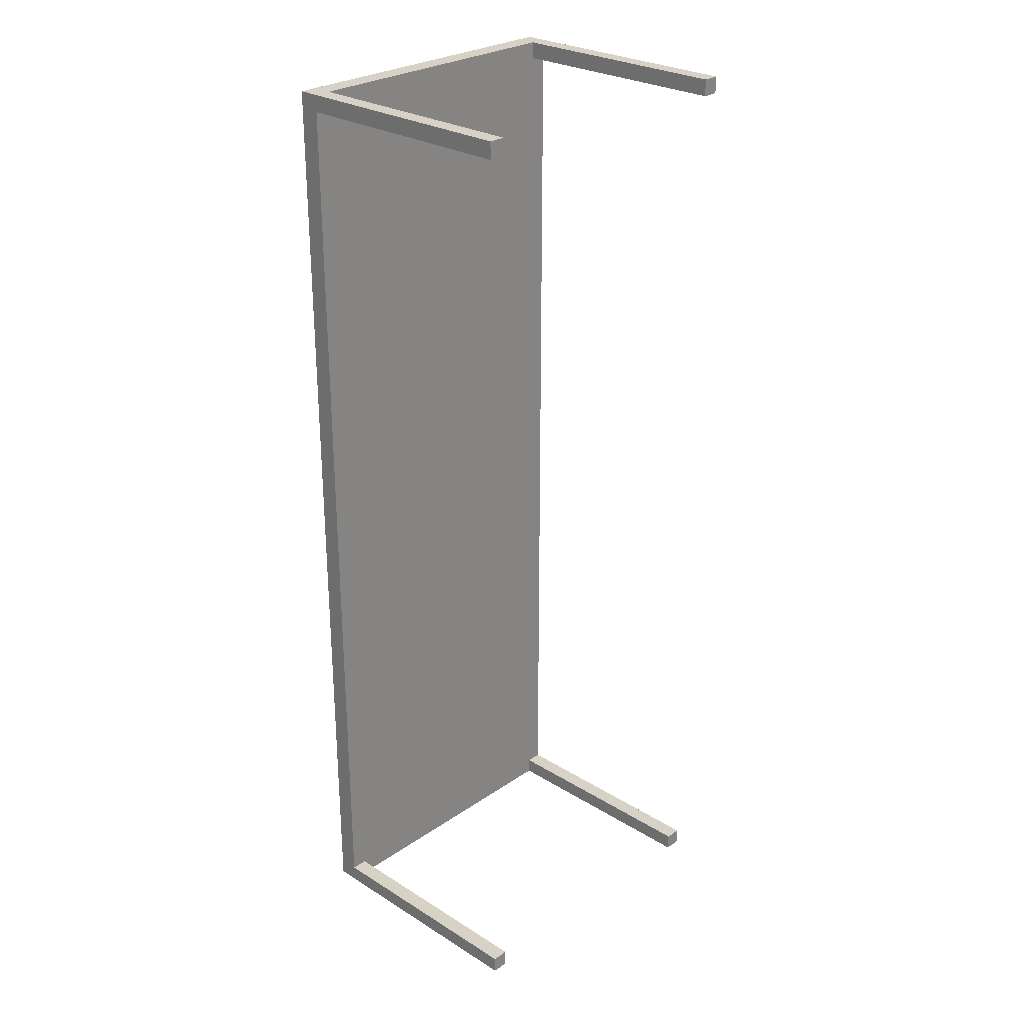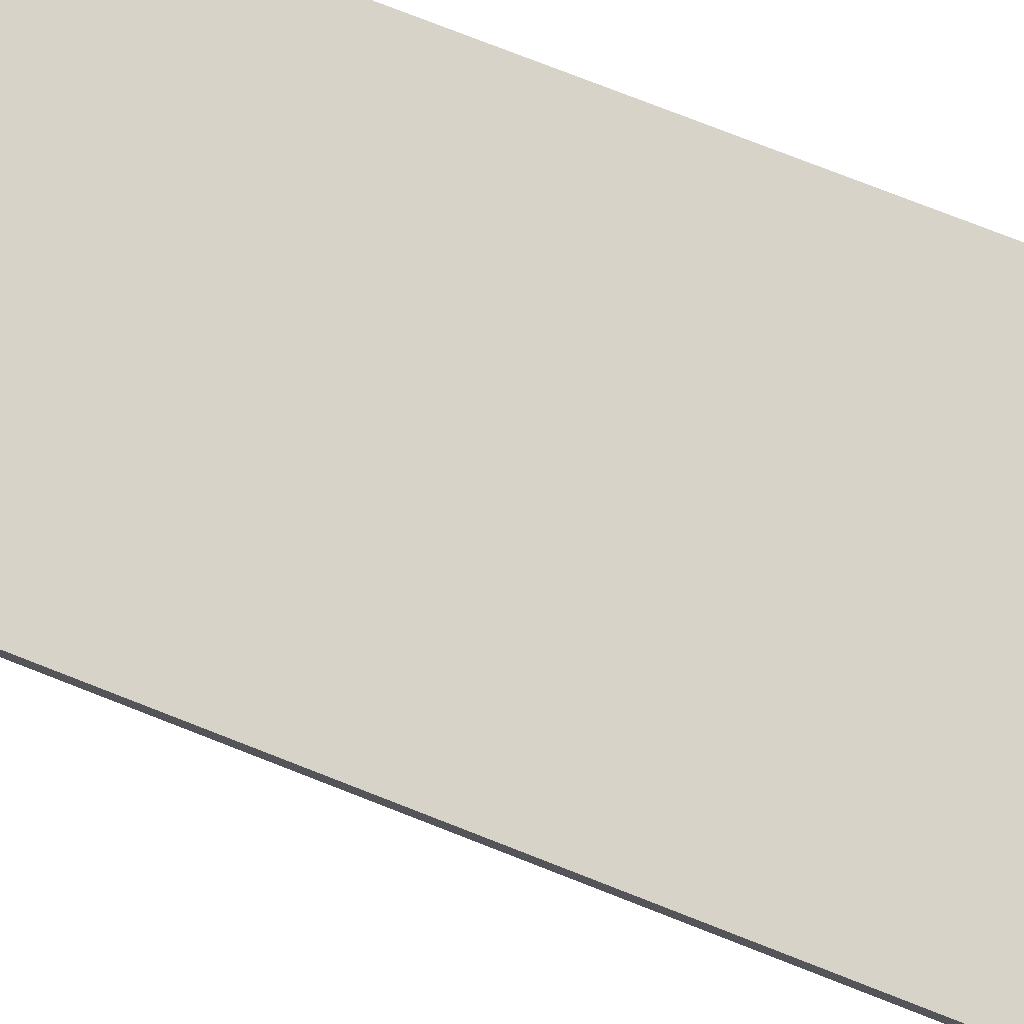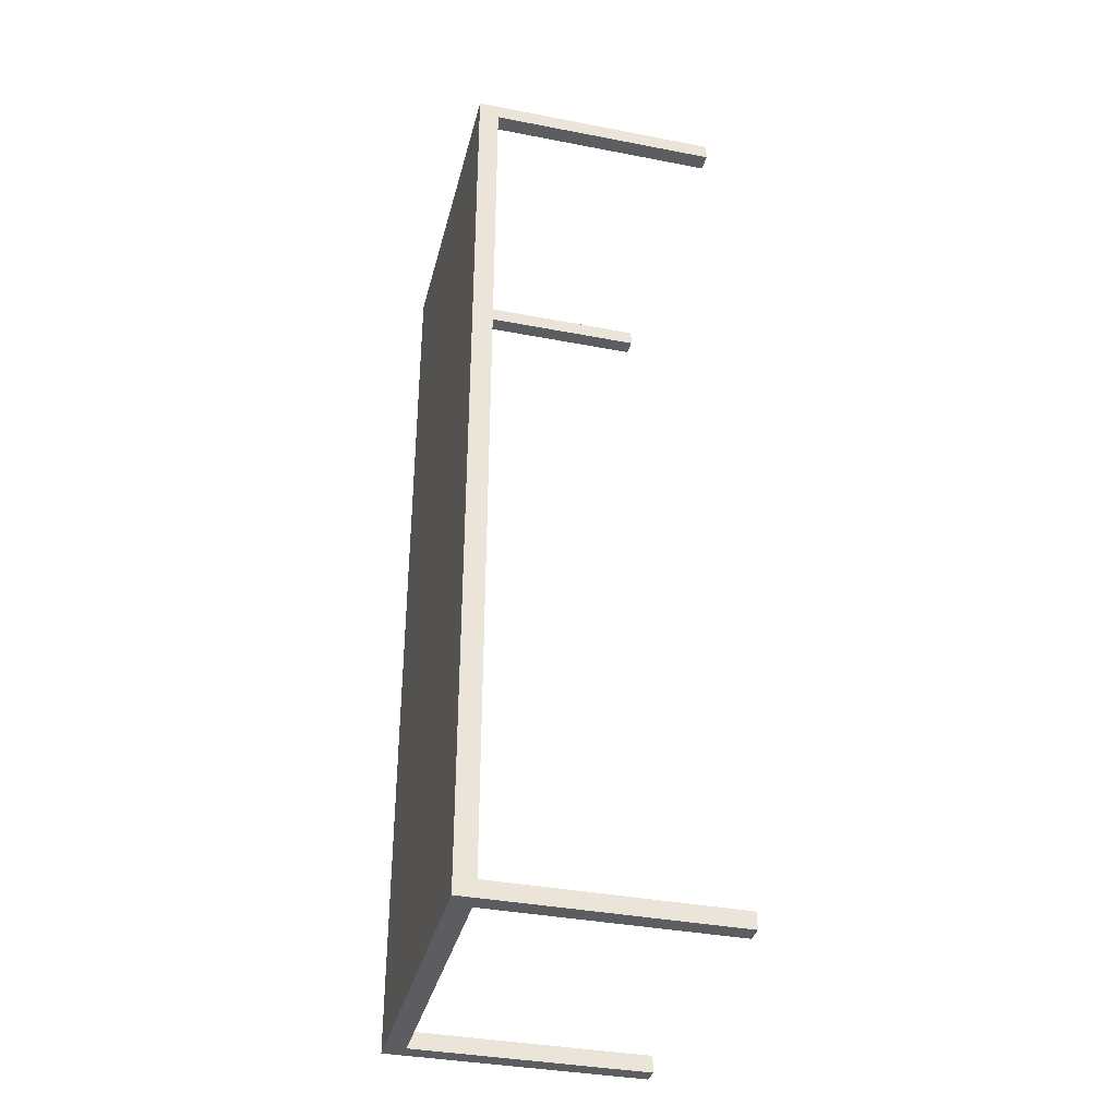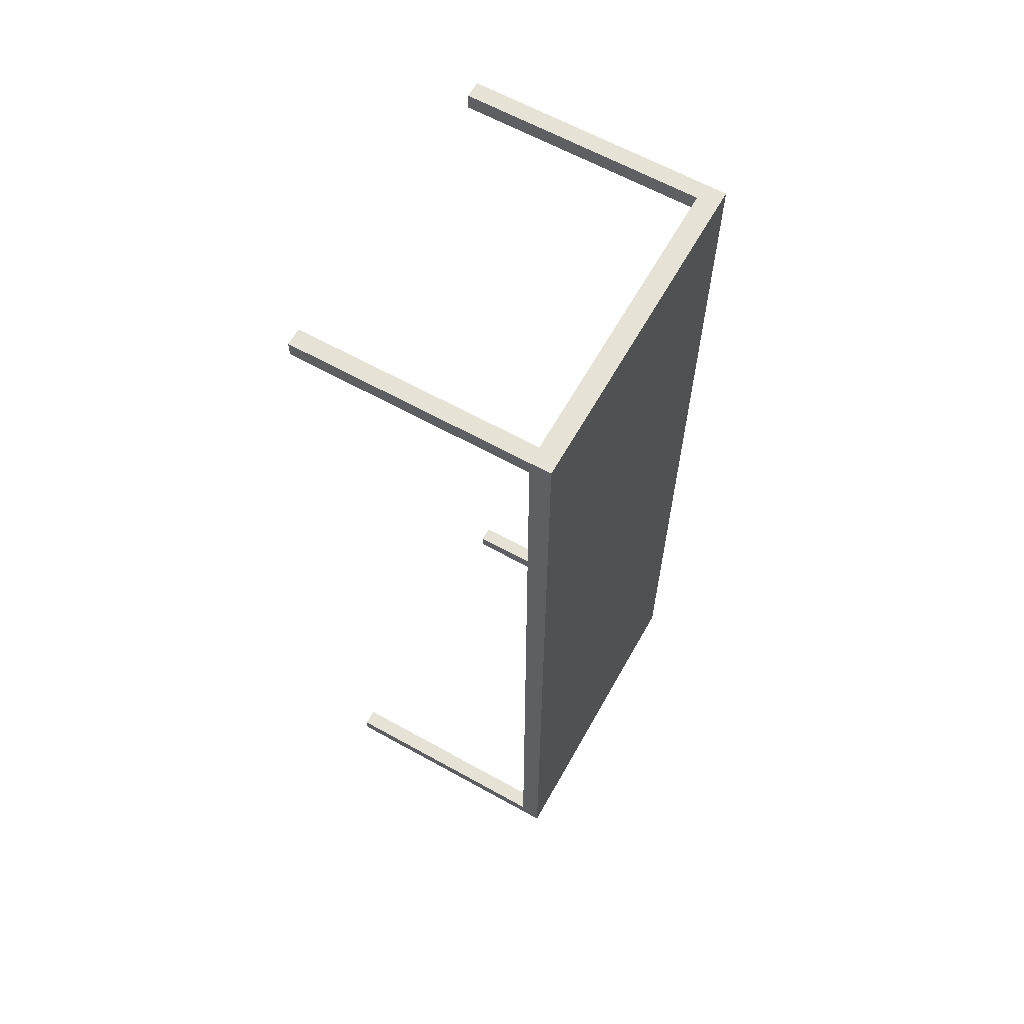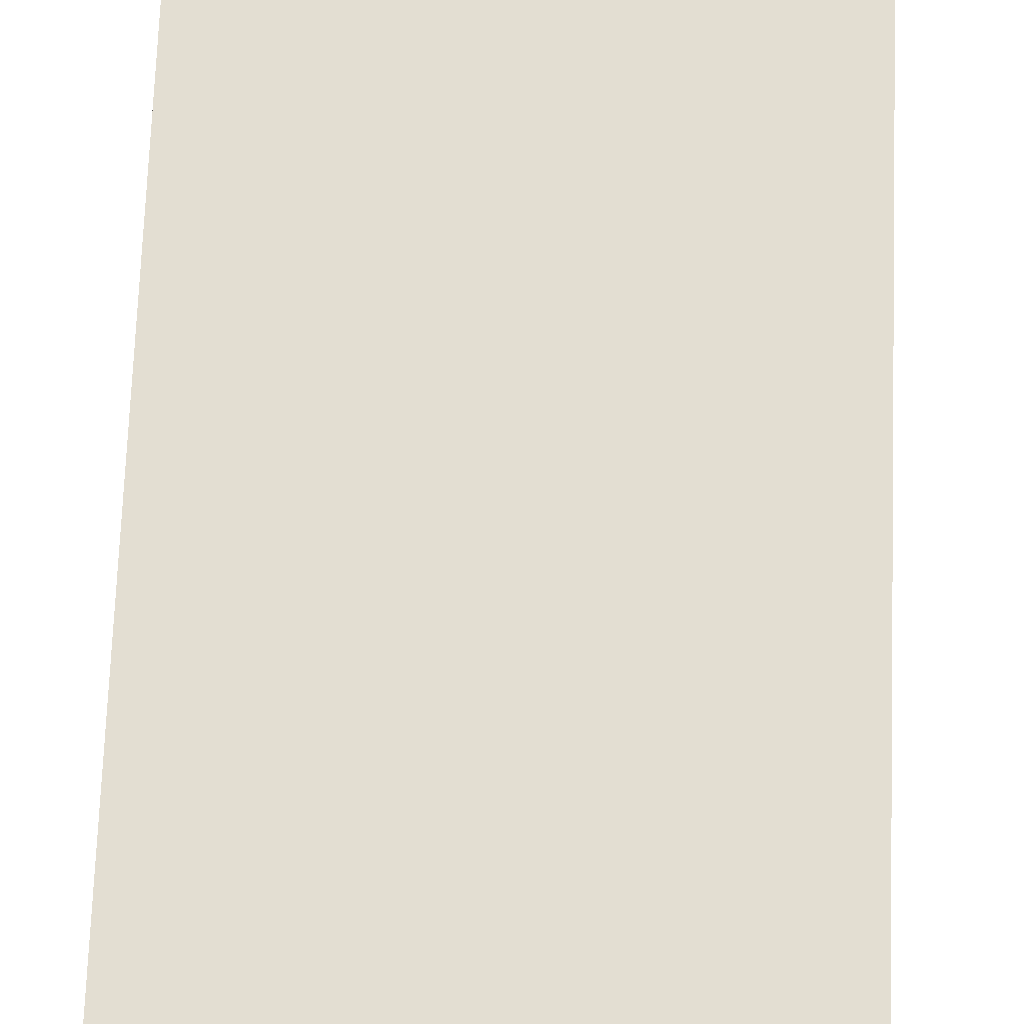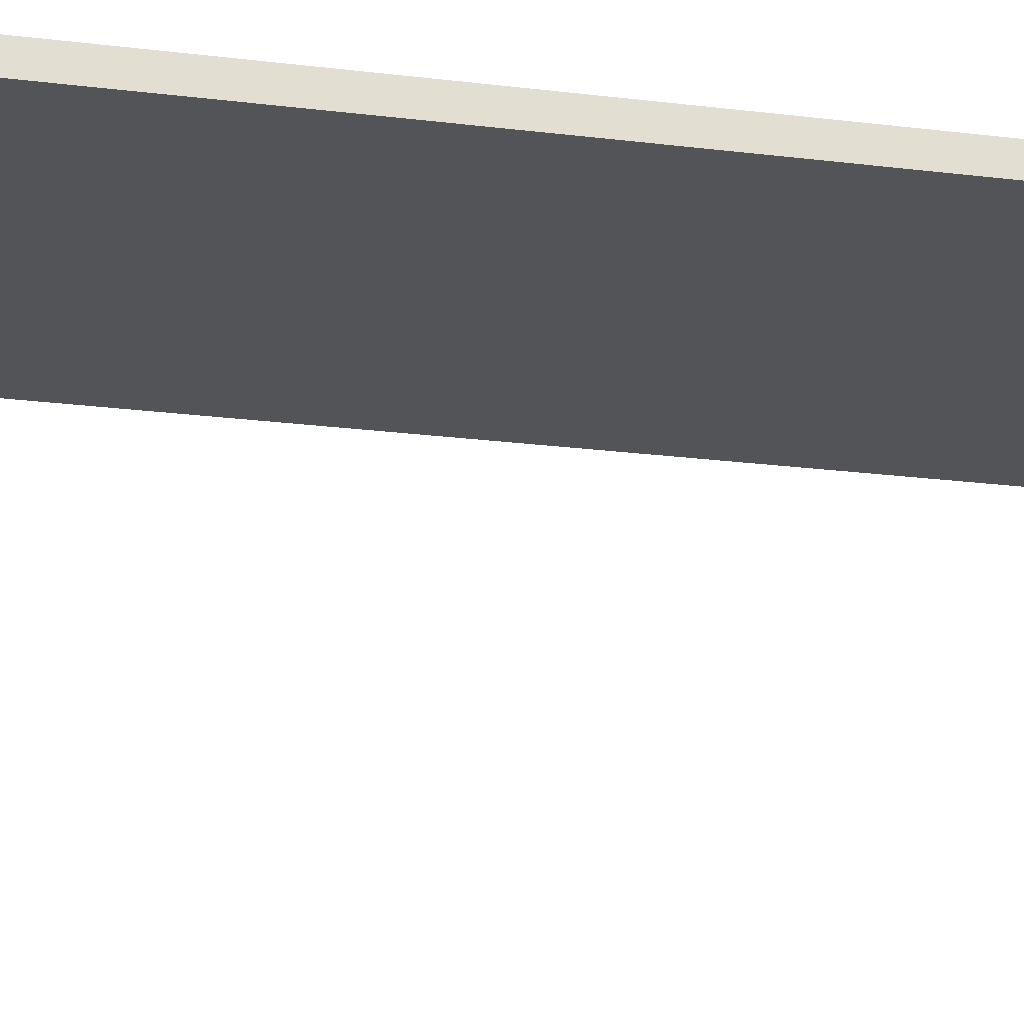
<metadata>
{"format":"obj","ext":"obj","renderer":"f3d","projection":"perspective","resolution":1024,"background":"white","views":[{"elev":27.3,"azim":-46.4,"up":"+Z"},{"elev":76.5,"azim":-68.6,"up":"+Y"},{"elev":-36.9,"azim":-104.0,"up":"+Z"},{"elev":63.3,"azim":119.3,"up":"+Z"},{"elev":67.6,"azim":2.1,"up":"+Y"},{"elev":-22.9,"azim":77.9,"up":"+Y"}]}
</metadata>
<code>
o Plane.007
v 0.8323 0.7138 2.655
v 1.8 0.7138 2.655
v 0.8323 0.7138 -0.1852
v 1.8 0.7138 -0.1852
v 0.8323 0.6524 2.655
v 1.8 0.6524 2.655
v 0.8323 0.6524 -0.1852
v 1.8 0.6524 -0.1852
v 0.8823 0.7138 2.655
v 0.8823 0.7138 -0.1852
v 0.8823 0.6524 2.655
v 0.8823 0.6524 -0.1852
v 1.75 0.7138 2.655
v 1.75 0.6524 2.655
v 1.75 0.7138 -0.1852
v 1.75 0.6524 -0.1852
v 0.8323 0.7138 -0.1352
v 1.8 0.7138 -0.1352
v 0.8323 0.6524 -0.1352
v 1.8 0.6524 -0.1352
v 0.8823 0.6524 -0.1352
v 0.8823 0.7138 -0.1352
v 1.75 0.6524 -0.1352
v 1.75 0.7138 -0.1352
v 0.8323 0.7138 2.605
v 0.8323 0.6524 2.605
v 0.8823 0.7138 2.605
v 1.75 0.7138 2.605
v 1.8 0.7138 2.605
v 1.8 0.6524 2.605
v 0.8823 0.6524 2.605
v 1.75 0.6524 2.605
v 0.8323 -0.05073 2.605
v 0.8323 -0.05073 2.655
v 1.75 -0.05073 2.655
v 1.8 -0.05073 2.655
v 1.8 -0.05073 -0.1352
v 1.8 -0.05073 -0.1852
v 0.8823 -0.05073 -0.1852
v 0.8323 -0.05073 -0.1852
v 0.8823 -0.05073 2.655
v 0.8823 -0.05073 -0.1352
v 1.75 -0.05073 -0.1852
v 1.75 -0.05073 -0.1352
v 0.8323 -0.05073 -0.1352
v 1.8 -0.05073 2.605
v 0.8823 -0.05073 2.605
v 1.75 -0.05073 2.605
f 24 18 4 15
f 26 33 34 5
f 18 20 8 4
f 25 26 5 1
f 10 12 7 3
f 13 14 6 2
f 1 5 11 9
f 15 16 12 10
f 16 43 44 23
f 17 22 10 3
f 4 8 16 15
f 9 11 14 13
f 21 12 16 23
f 22 24 15 10
f 27 28 24 22
f 31 21 23 32
f 25 27 22 17
f 26 19 21 31
f 3 7 19 17
f 29 30 20 18
f 32 23 20 30
f 28 29 18 24
f 13 2 29 28
f 21 42 39 12
f 2 6 30 29
f 31 47 33 26
f 1 9 27 25
f 11 31 32 14
f 9 13 28 27
f 17 19 26 25
f 44 43 38 37
f 45 40 39 42
f 35 48 46 36
f 34 33 47 41
f 6 36 46 30
f 14 35 36 6
f 23 44 37 20
f 11 41 47 31
f 20 37 38 8
f 32 48 35 14
f 5 34 41 11
f 12 39 40 7
f 7 40 45 19
f 8 38 43 16
f 30 46 48 32
f 19 45 42 21

</code>
